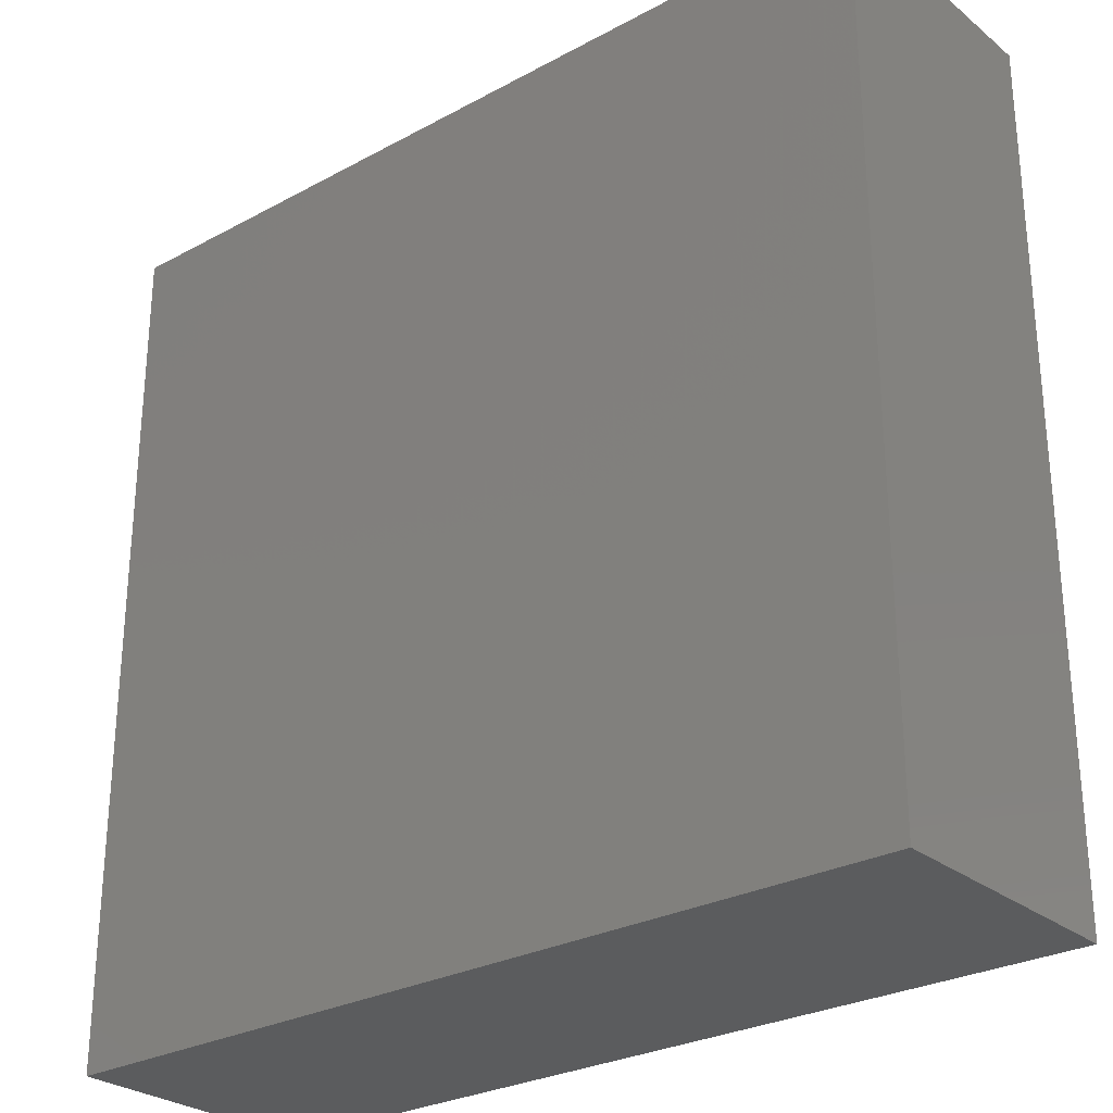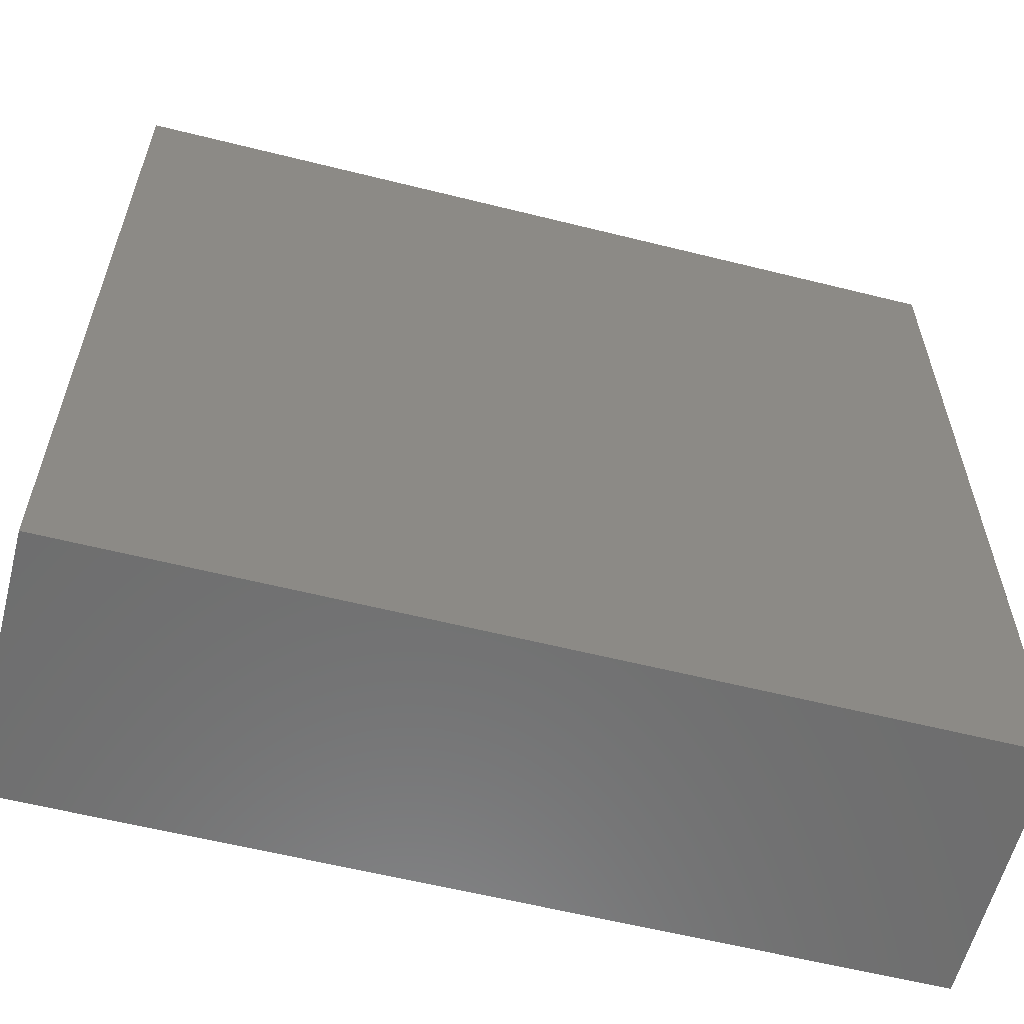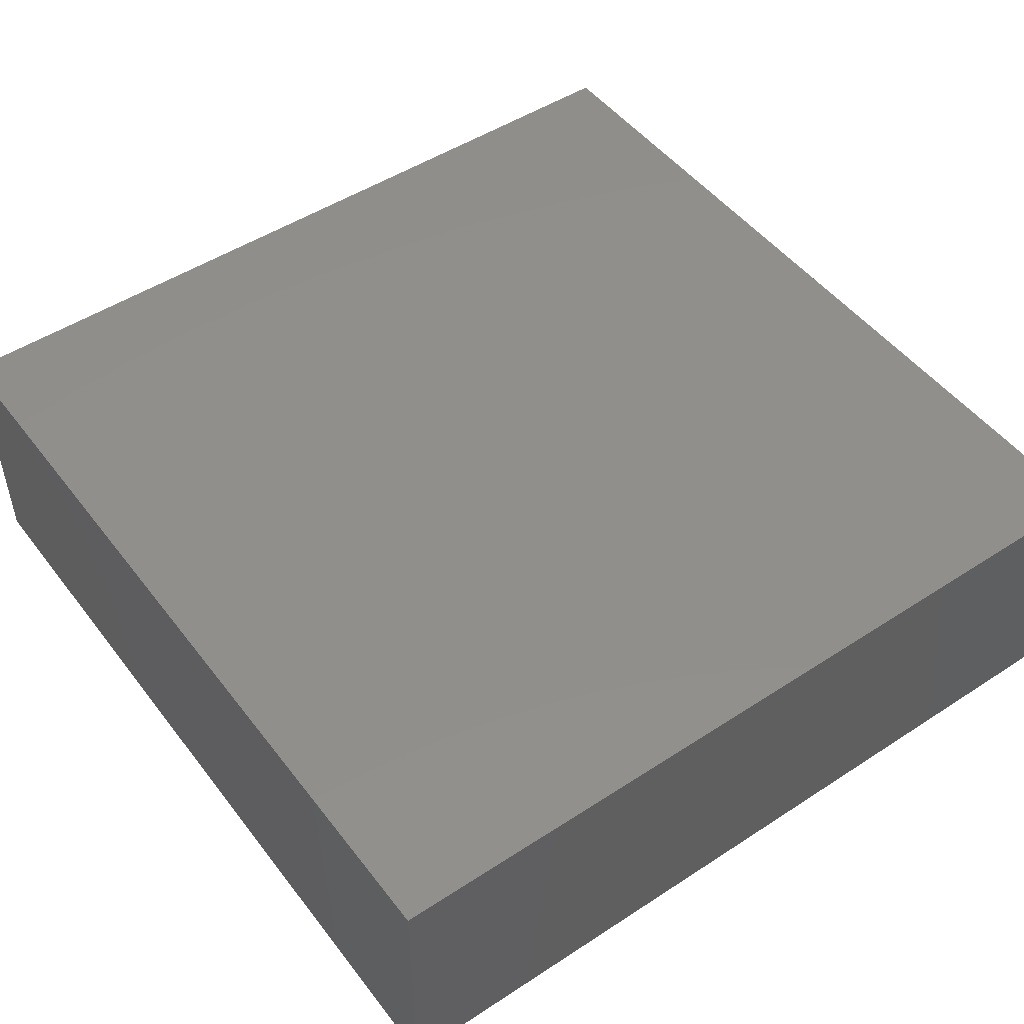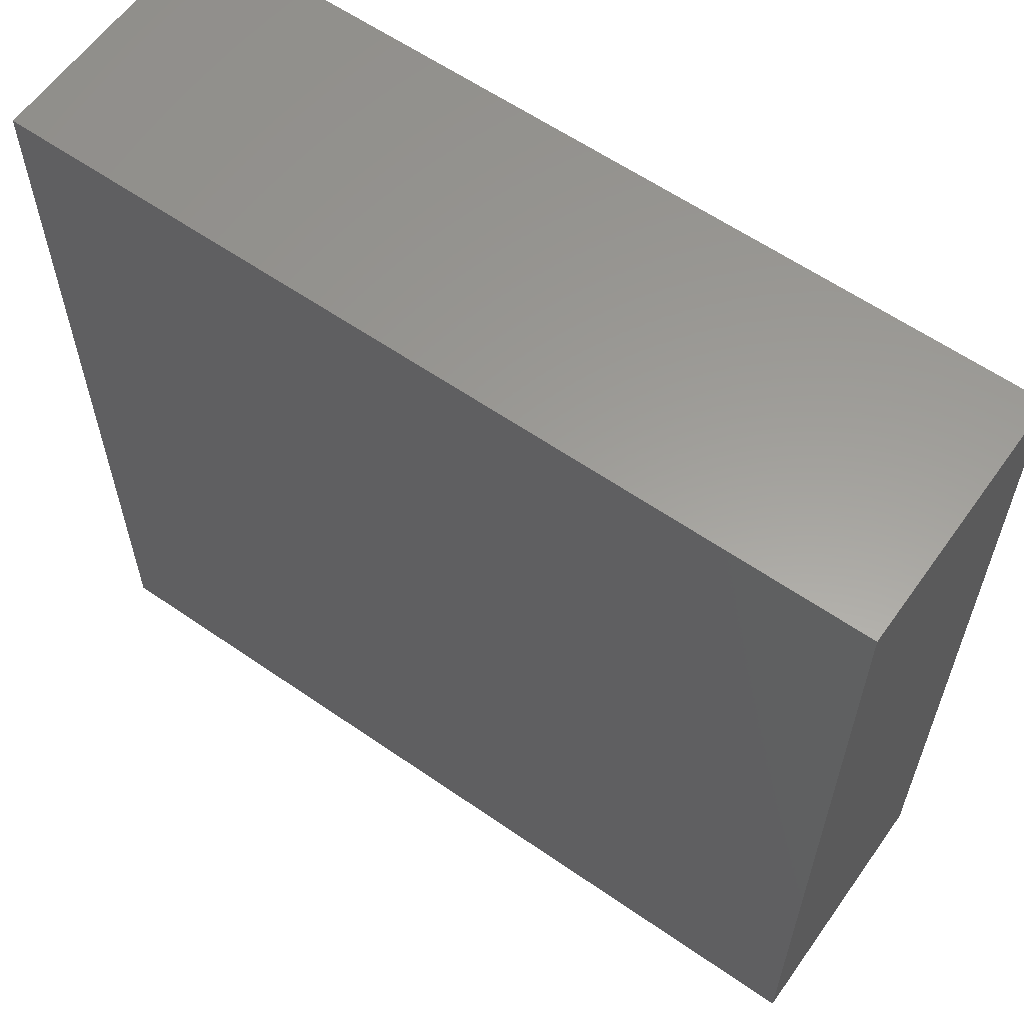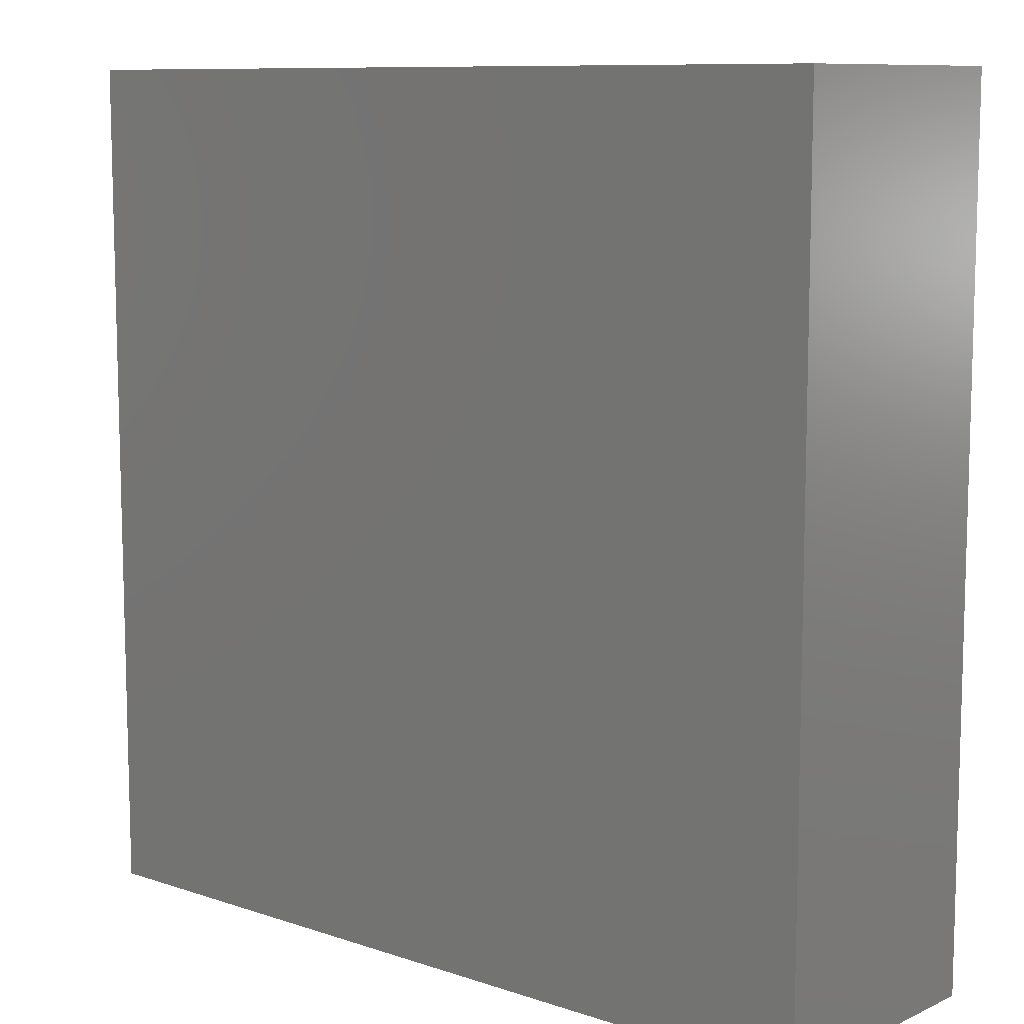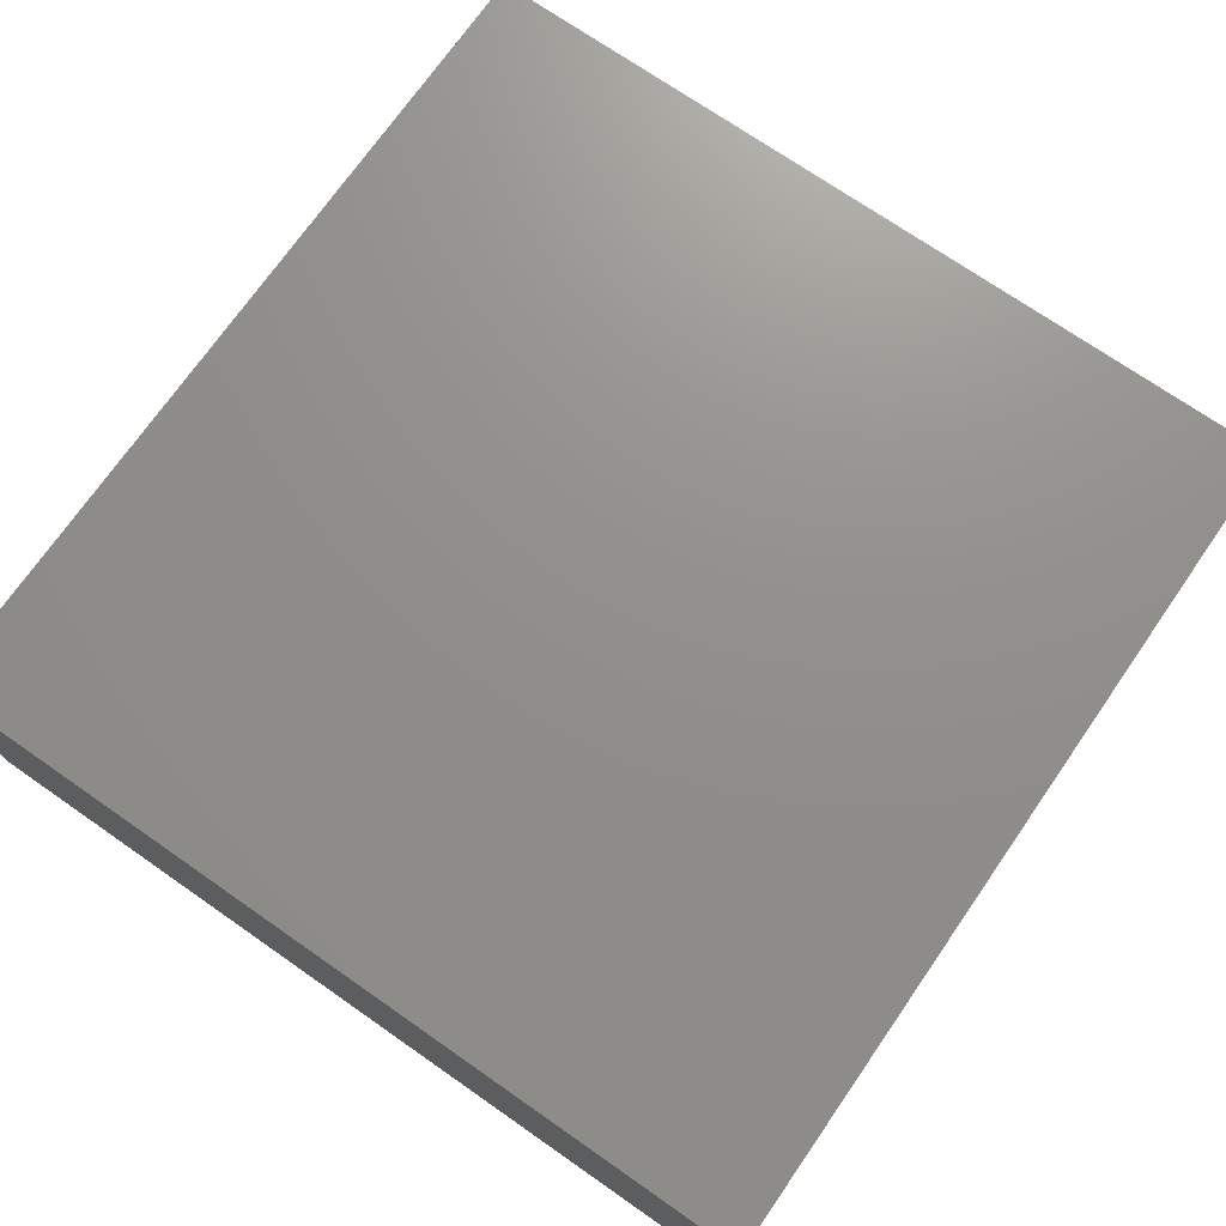
<metadata>
{"format":"stl","ext":"stl","renderer":"f3d","projection":"perspective","resolution":1024,"background":"white","views":[{"elev":-27.7,"azim":39.6,"up":"+Y"},{"elev":-59.6,"azim":-14.4,"up":"+Y"},{"elev":49.2,"azim":54.1,"up":"+Z"},{"elev":60.4,"azim":-144.7,"up":"+Y"},{"elev":9.7,"azim":-139.2,"up":"+Y"},{"elev":72.5,"azim":-55.2,"up":"+Z"}]}
</metadata>
<code>
# stl→obj: 8 verts, 12 faces
v 0.3311 -1.508 0.4268
v 0.3311 0.1261 0.4268
v -1.315 0.1261 0.4268
v -1.315 -1.508 0.4268
v 0.3311 -1.508 -0.07325
v -1.315 -1.508 -0.07325
v -1.315 0.1261 -0.07325
v 0.3311 0.1261 -0.07325
f 1 2 3
f 1 3 4
f 5 6 7
f 5 7 8
f 1 5 8
f 1 8 2
f 2 8 7
f 2 7 3
f 3 7 6
f 3 6 4
f 5 1 4
f 5 4 6

</code>
